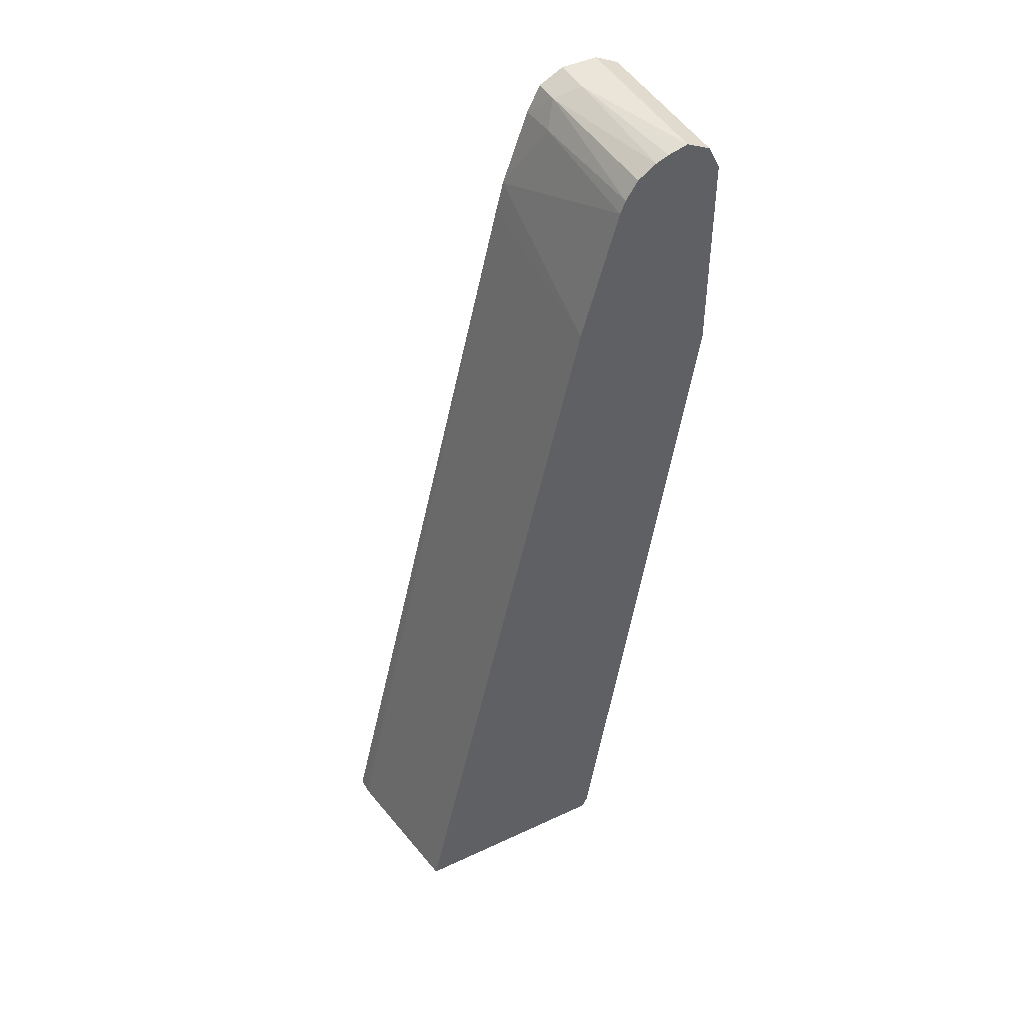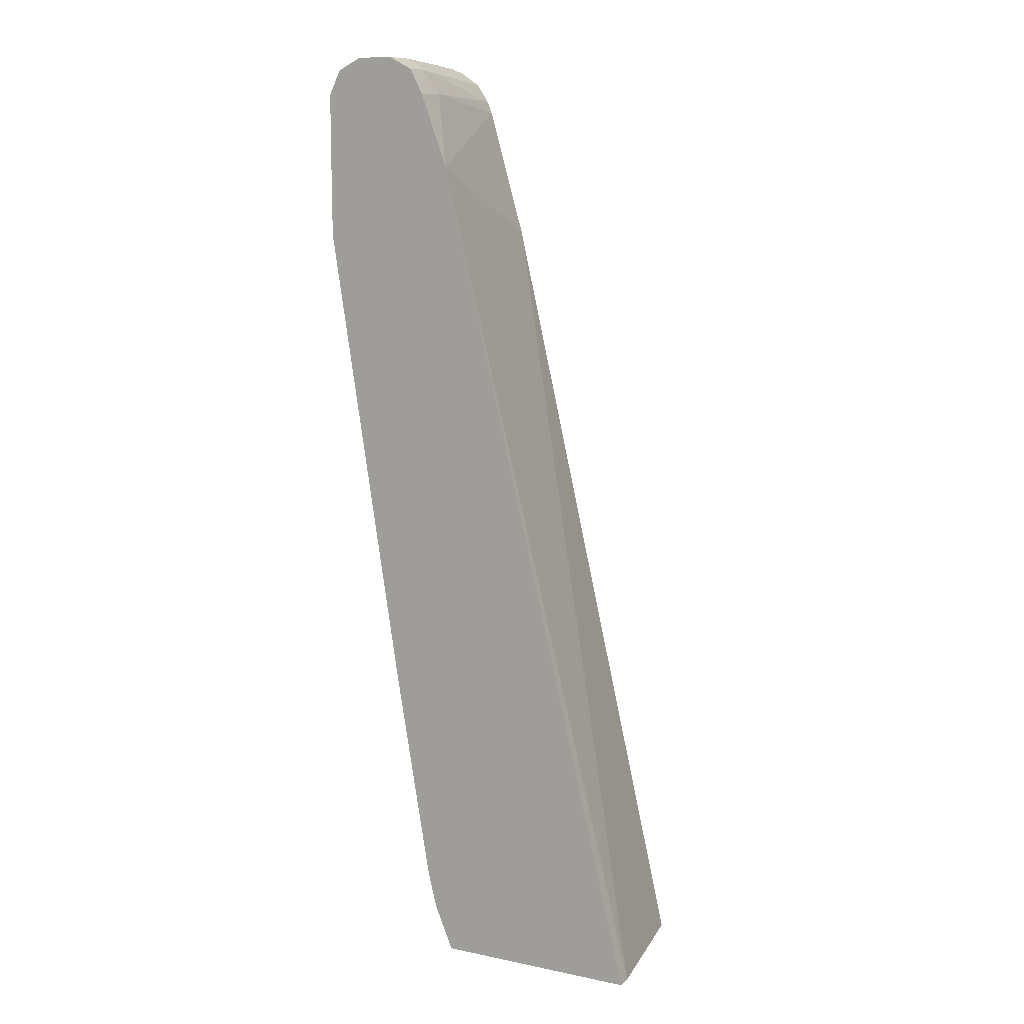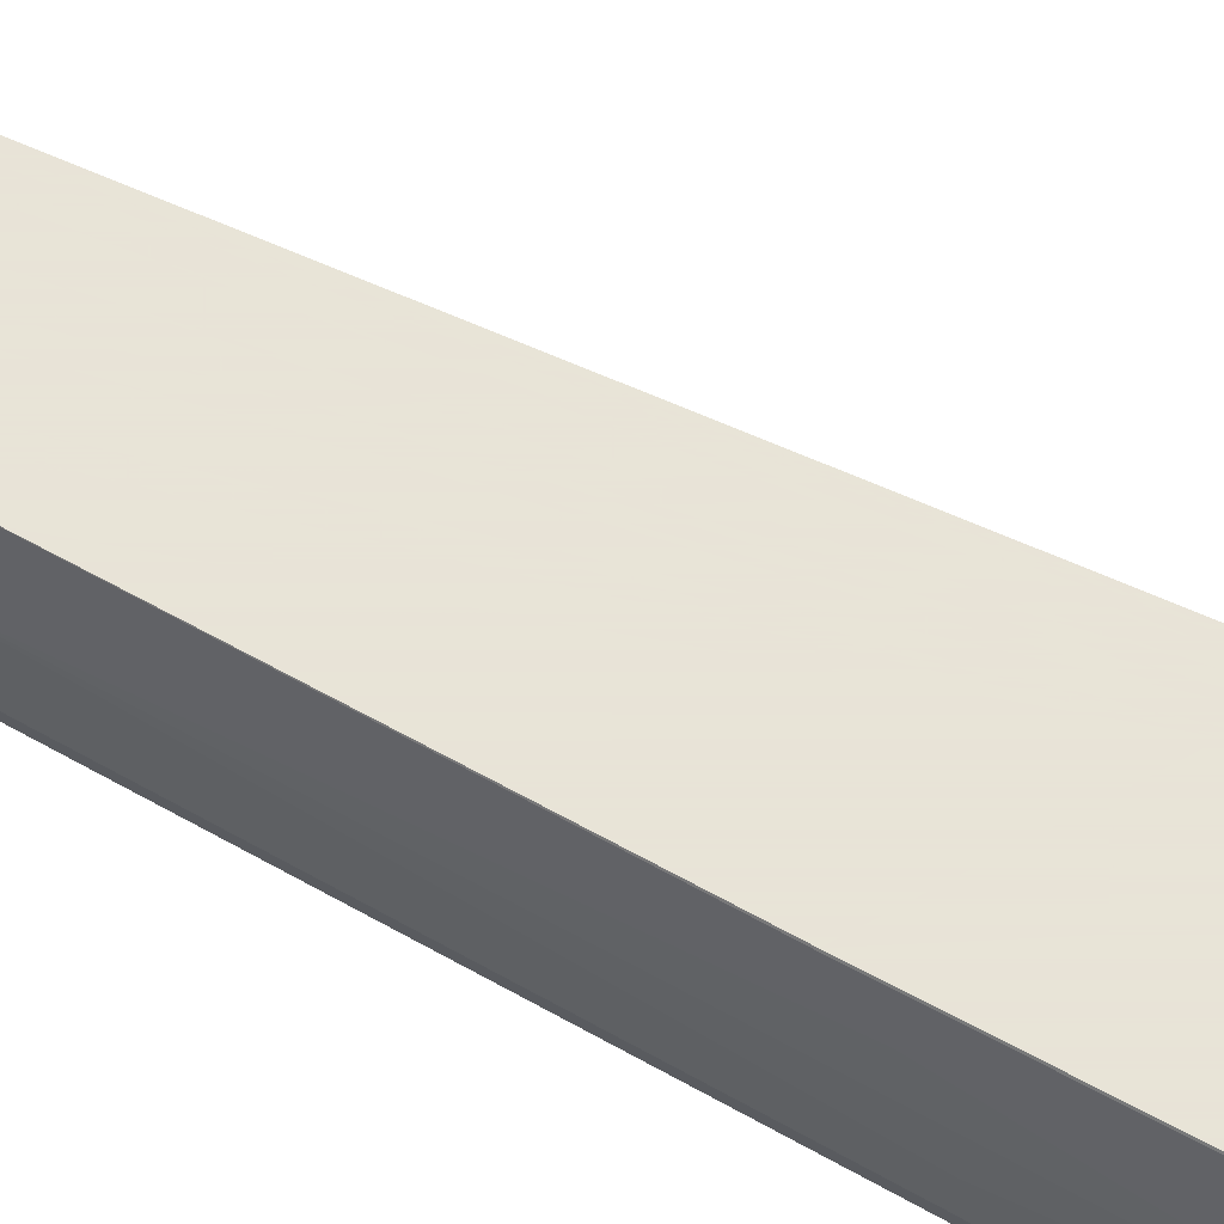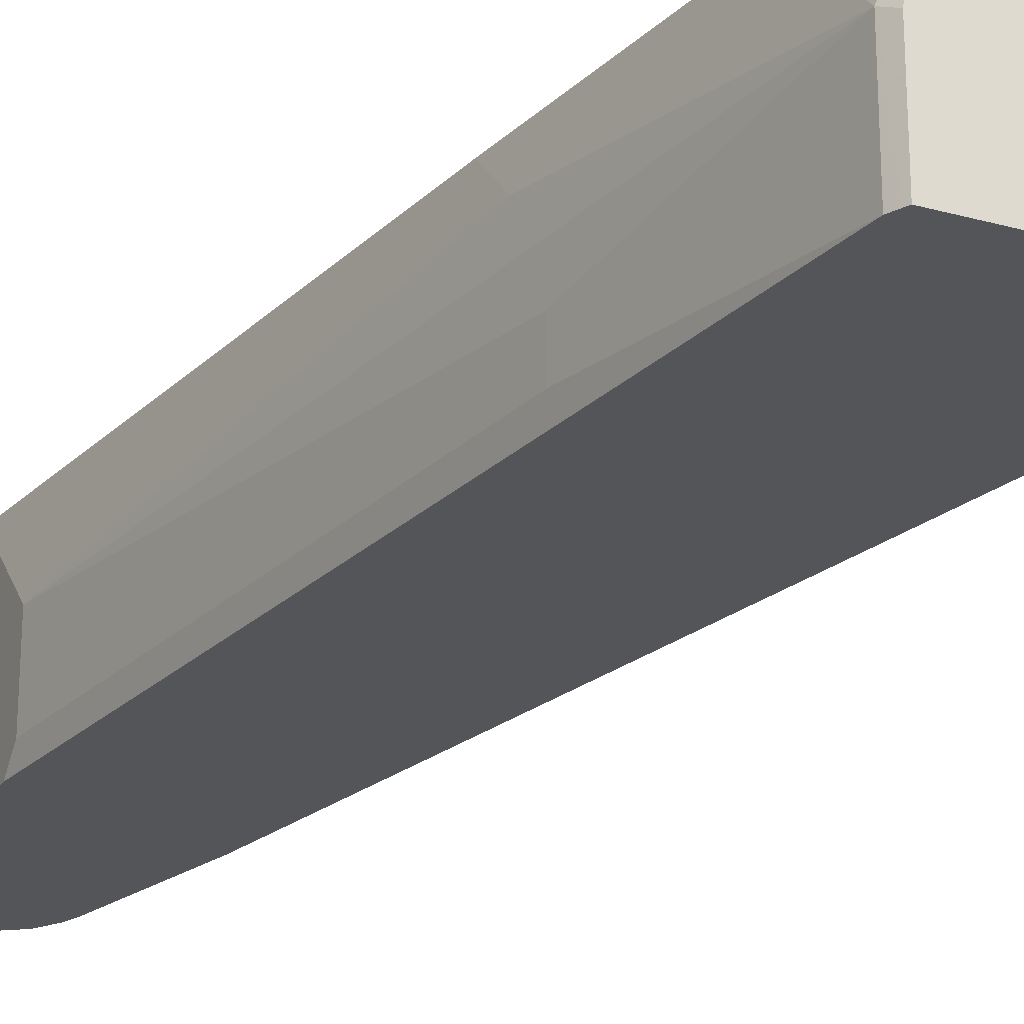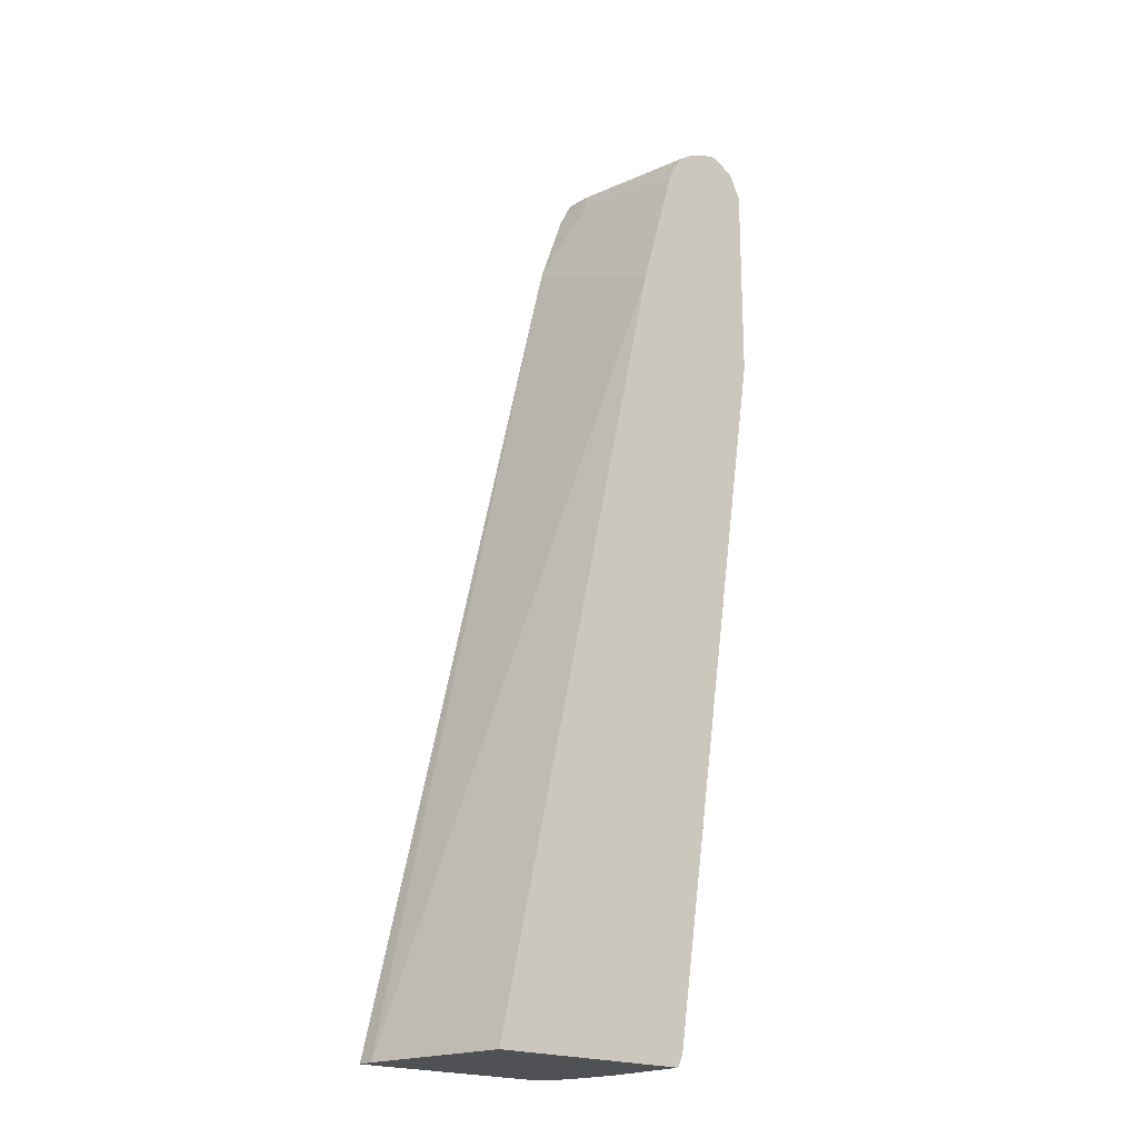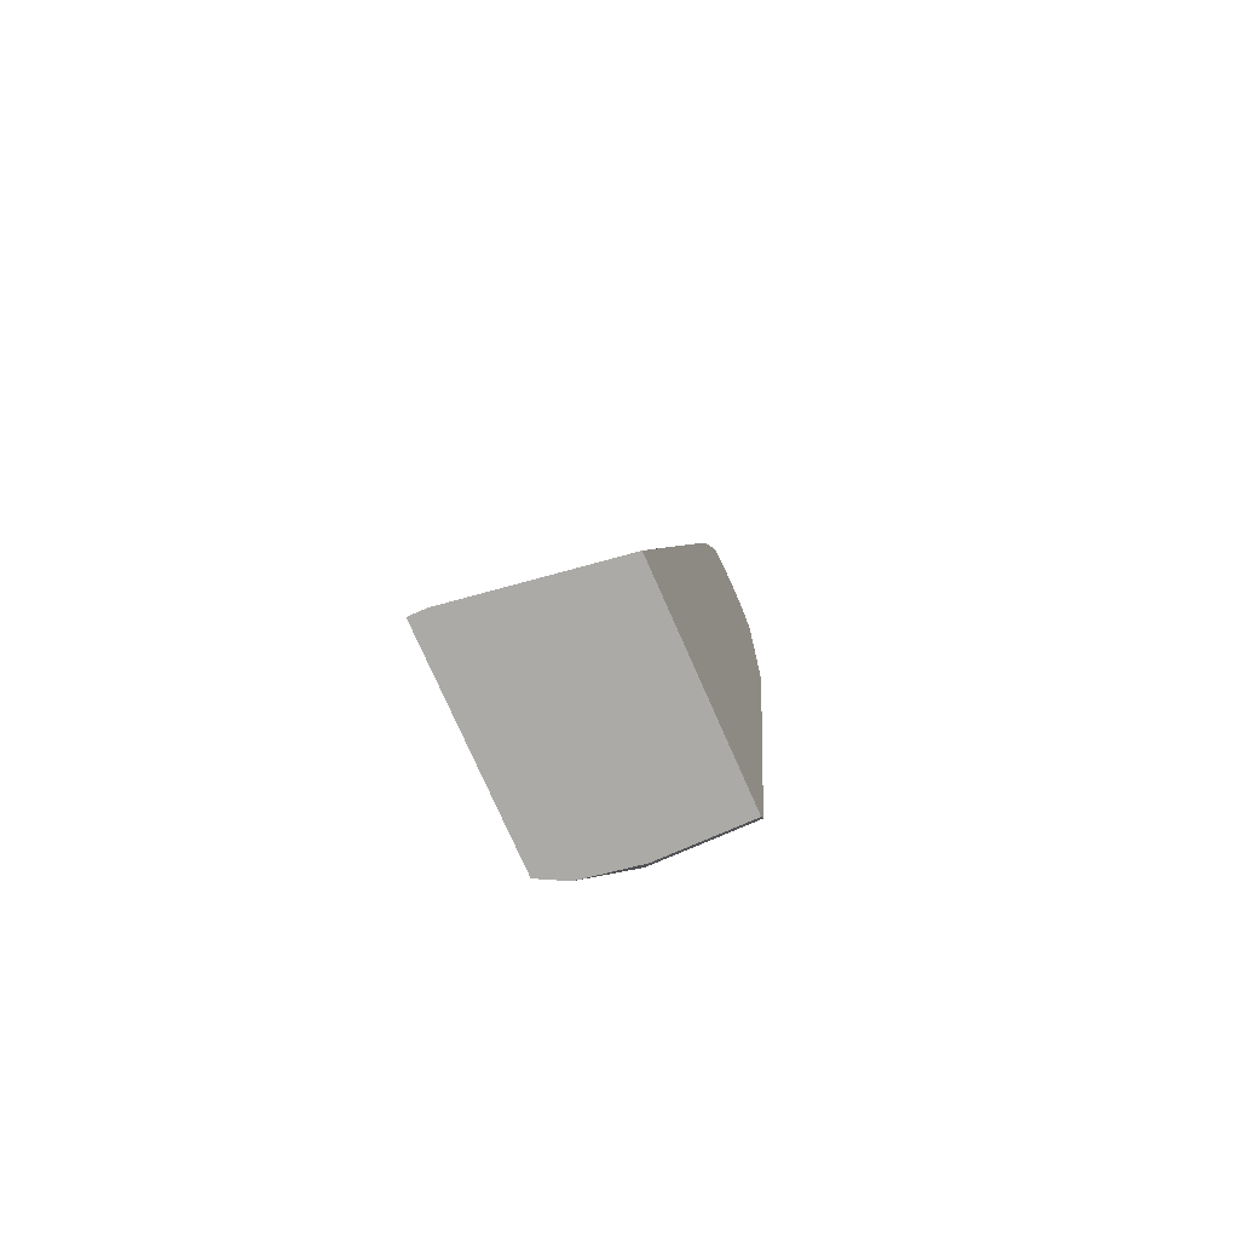
<metadata>
{"format":"obj","ext":"obj","renderer":"f3d","projection":"perspective","resolution":1024,"background":"white","views":[{"elev":45.5,"azim":151.7,"up":"+Y"},{"elev":10.7,"azim":27.1,"up":"+Y"},{"elev":61.4,"azim":-51.4,"up":"+Z"},{"elev":-24.3,"azim":-24.6,"up":"+Z"},{"elev":-20.0,"azim":138.5,"up":"+Y"},{"elev":-75.7,"azim":113.7,"up":"+Y"}]}
</metadata>
<code>
v -0.4256 -0.1663 0.01855
v -0.4256 -0.1663 0.0324
v -0.4444 -0.1663 -0.1089
v -0.5985 0.5009 -0.1089
v -0.596 0.5377 0.0324
v -0.6013 -0.1663 0.0324
v -0.6213 -0.1663 -0.1089
v -0.6305 0.6119 -0.1089
v -0.6022 0.5624 0.0324
v -0.6047 -0.1663 0.02725
v -0.6178 -0.1263 0.0324
v -0.6227 -0.1634 -0.1089
v -0.6213 -0.1663 -0.03624
v -0.6349 0.6228 -0.1089
v -0.6262 0.6261 -1.368e-05
v -0.6251 0.6251 0.0324
v -0.6105 -0.1663 0.01564
v -0.621 -0.1513 -0.005229
v -0.6134 -0.1663 0.009849
v -0.6257 -0.09334 0.0324
v -0.6262 -0.0939 0.0313
v -0.6262 -0.1565 -0.1089
v -0.6262 -0.1565 -0.03132
v -0.6452 0.6384 -0.1089
v -0.6366 0.647 0.01043
v -0.6366 0.647 0.0324
v -0.657 0.0945 0.0324
v -0.6575 0.09393 0.0313
v -0.6575 0.03135 -0.09392
v -0.6575 0.04635 -0.1089
v -0.6575 0.06264 -1.368e-05
v -0.7201 0.4383 -0.03132
v -0.6575 0.03135 -0.06262
v -0.6609 0.6488 -0.1089
v -0.6575 0.6575 -1.368e-05
v -0.6575 0.6575 0.0324
v -0.7199 0.5011 0.0324
v -0.7201 0.5009 0.0313
v -0.7201 0.4383 -0.09392
v -0.7201 0.4533 -0.1089
v -0.6717 0.6532 -0.1089
v -0.6888 0.6575 -0.1089
v -0.6888 0.6575 0.0324
v -0.7201 0.5323 0.0324
v -0.7201 0.6261 -0.1089
v -0.7097 0.647 -0.1089
v -0.7097 0.647 0.0324
v -0.7201 0.6261 0.0324
f 24 34 25
f 20 28 21
f 23 32 33
f 23 31 32
f 23 28 31
f 22 33 29
f 22 23 33
f 22 29 30
f 21 28 23
f 14 25 15
f 18 21 23
f 18 23 19
f 16 25 26
f 15 25 16
f 14 24 25
f 13 19 23
f 45 47 46
f 12 13 23
f 25 34 35
f 20 27 28
f 25 35 36
f 32 40 39
f 27 37 28
f 11 21 18
f 45 48 47
f 42 47 43
f 42 46 47
f 37 44 38
f 35 43 36
f 35 42 43
f 35 41 42
f 34 41 35
f 25 36 26
f 32 45 40
f 32 44 48
f 32 38 44
f 29 32 39
f 29 33 32
f 29 40 30
f 29 39 40
f 28 32 31
f 28 38 32
f 28 37 38
f 32 48 45
f 11 20 21
f 12 23 22
f 11 18 19
f 2 37 27
f 2 44 37
f 2 48 44
f 2 47 48
f 2 43 47
f 2 36 43
f 2 26 36
f 2 16 26
f 2 9 16
f 2 27 20
f 2 5 9
f 1 3 4
f 1 7 3
f 1 13 7
f 1 19 13
f 1 17 19
f 1 10 17
f 1 6 10
f 1 2 6
f 11 19 17
f 1 5 2
f 2 20 11
f 1 4 5
f 3 7 12
f 2 11 6
f 10 11 17
f 9 15 16
f 8 15 9
f 8 14 15
f 7 13 12
f 4 9 5
f 4 8 9
f 3 8 4
f 3 14 8
f 6 11 10
f 3 34 24
f 3 41 34
f 3 42 41
f 3 46 42
f 3 45 46
f 3 40 45
f 3 30 40
f 3 22 30
f 3 24 14
f 3 12 22

</code>
